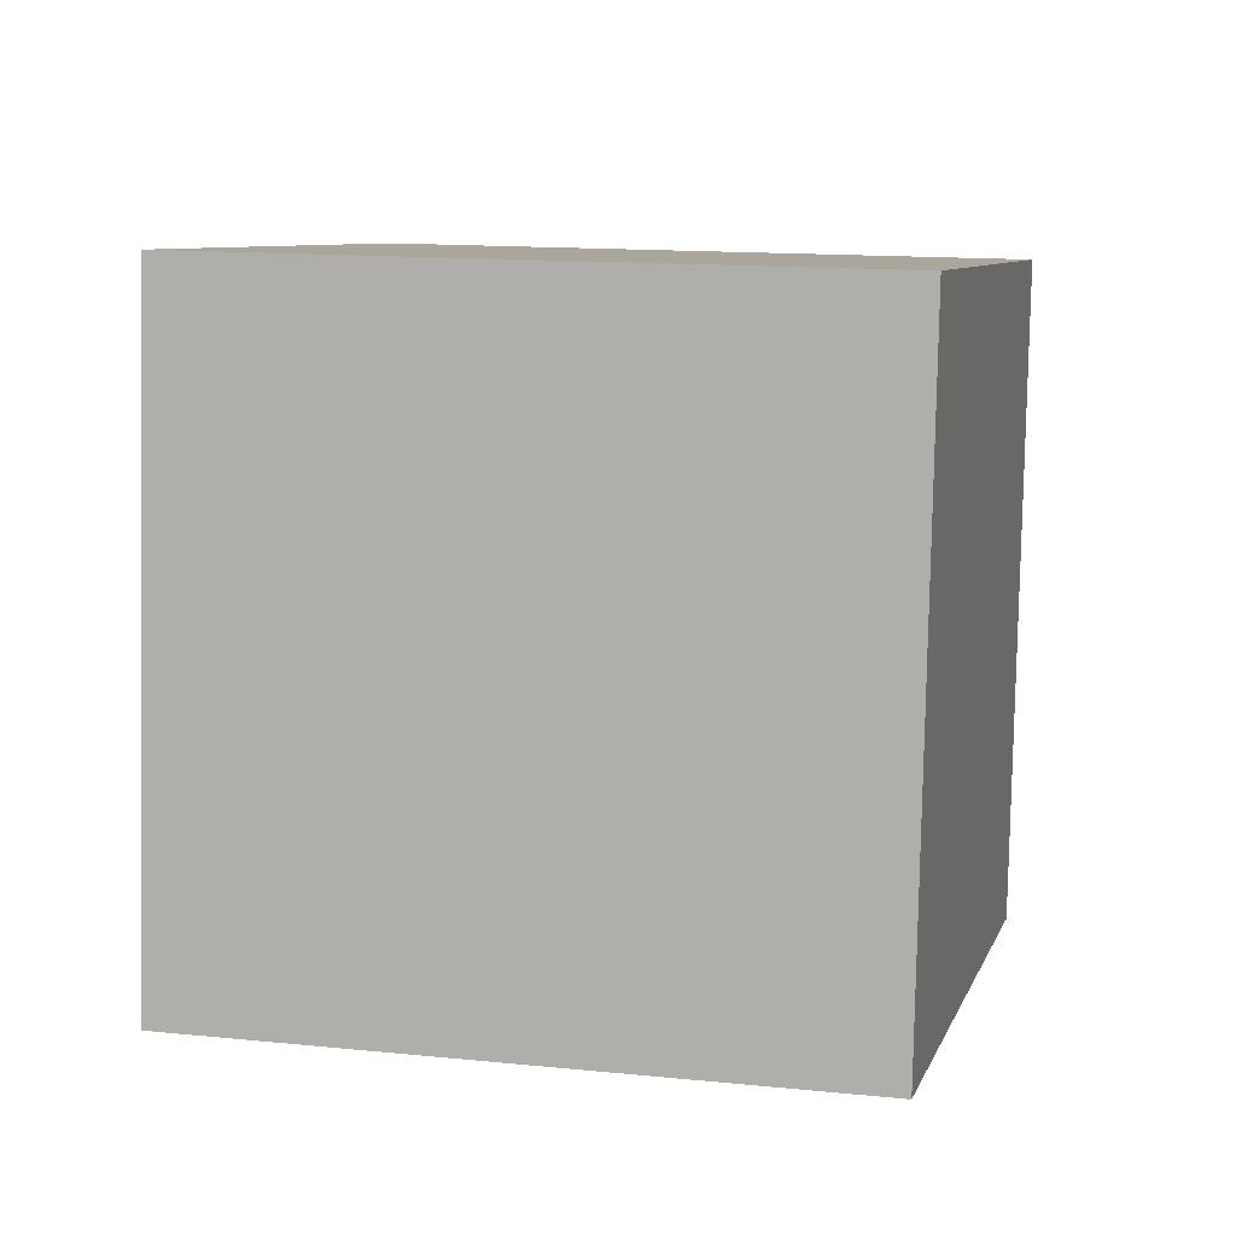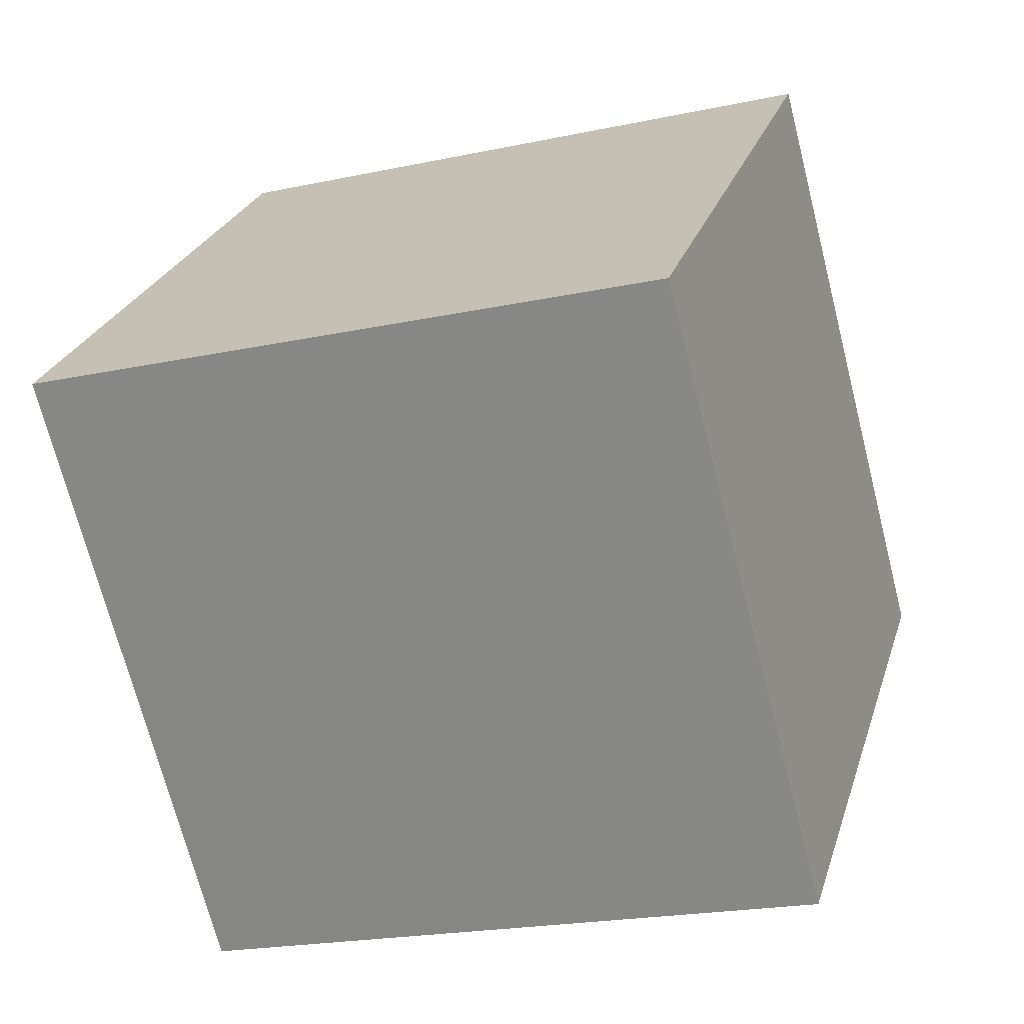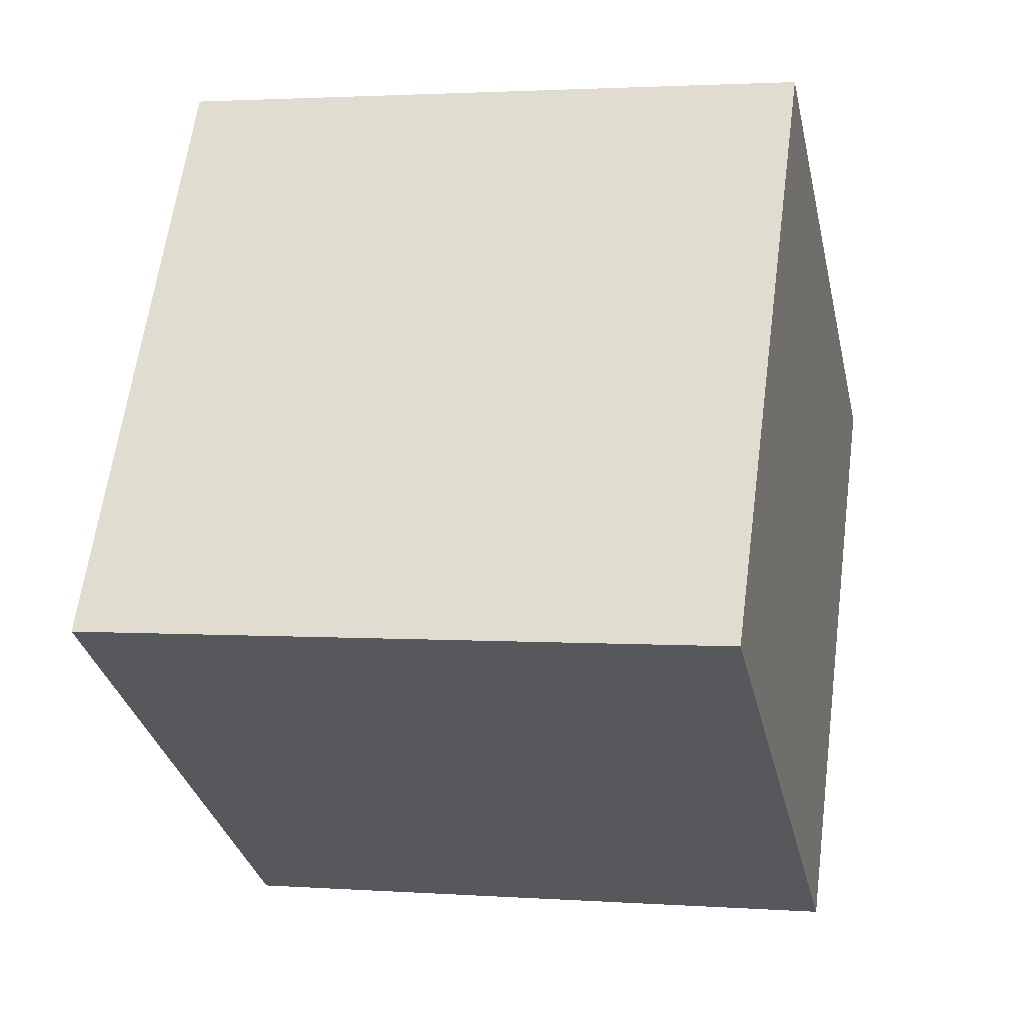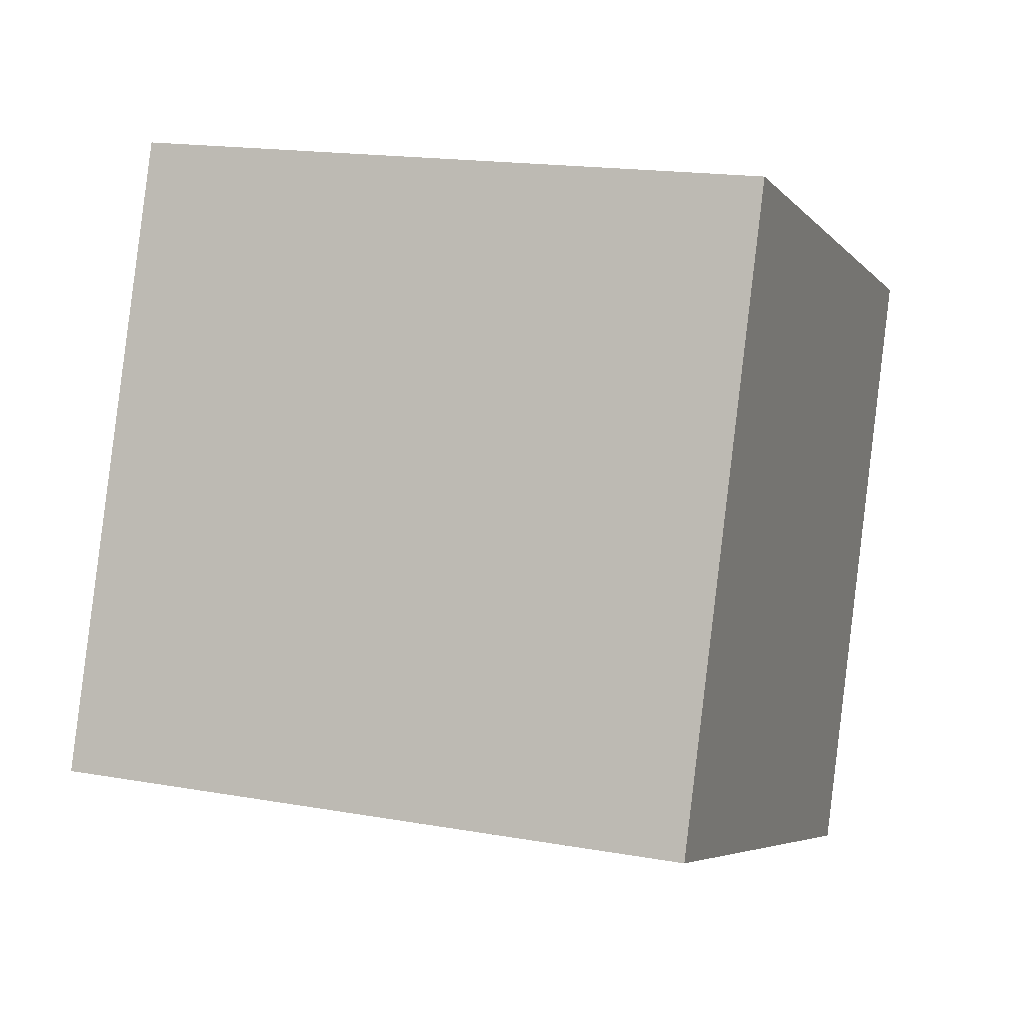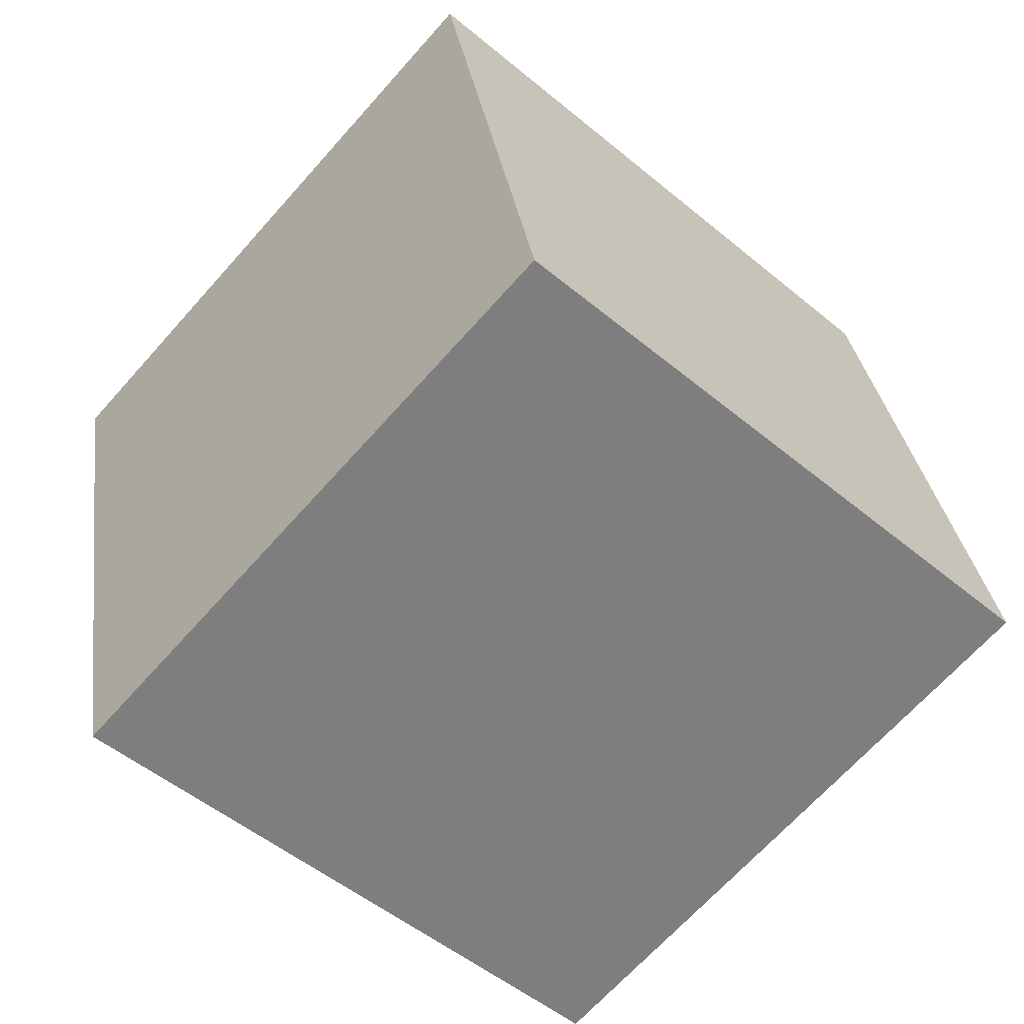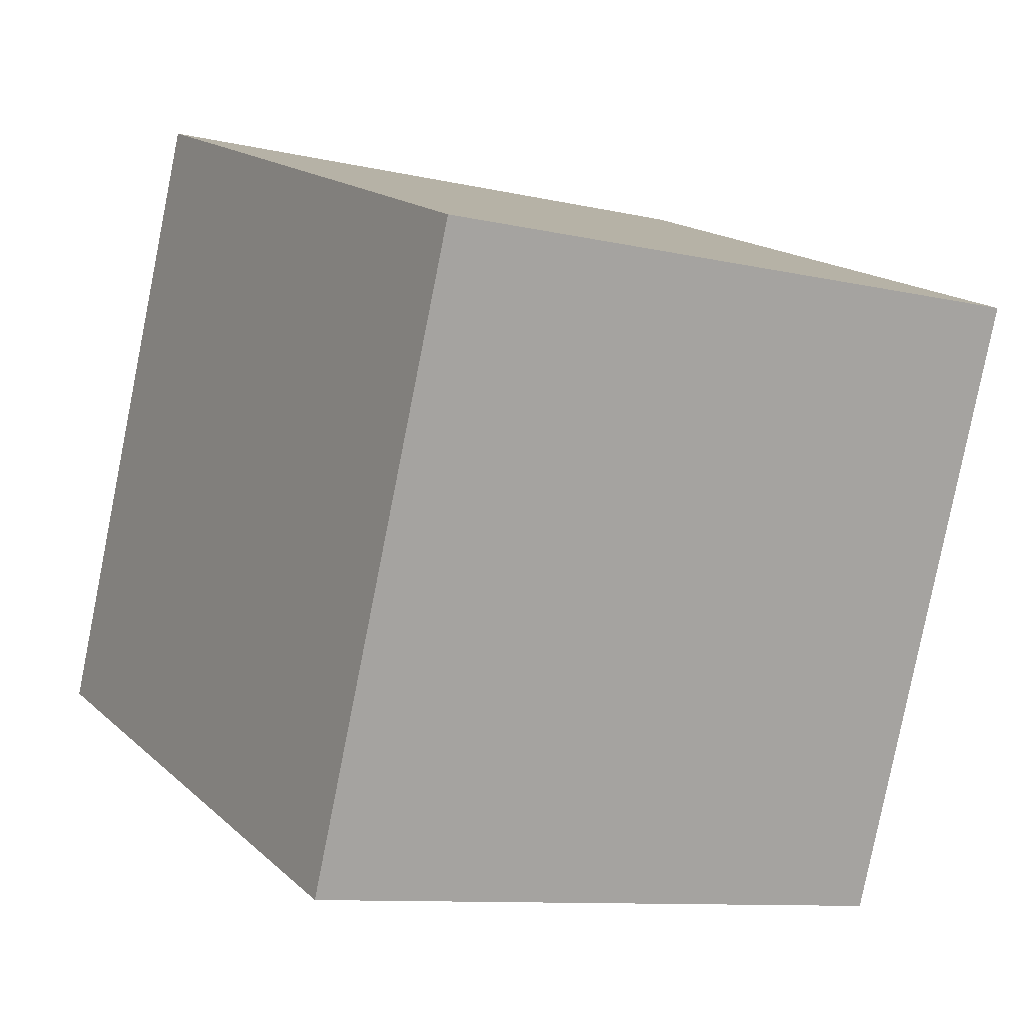
<metadata>
{"format":"obj","ext":"obj","renderer":"f3d","projection":"perspective","resolution":1024,"background":"white","views":[{"elev":-7.3,"azim":-84.3,"up":"+Z"},{"elev":-64.8,"azim":-173.0,"up":"+Z"},{"elev":-33.6,"azim":-2.9,"up":"+Y"},{"elev":-7.8,"azim":4.1,"up":"+Y"},{"elev":-62.5,"azim":123.7,"up":"+Y"},{"elev":-0.7,"azim":-128.3,"up":"+Z"}]}
</metadata>
<code>
v -12.45 -3.612 1.704
v -2.867 -5.037 4.173
v -11.19 6.274 2.521
v -1.608 4.85 4.99
v -9.895 -3.14 -7.952
v -0.3095 -4.565 -5.483
v -8.636 6.746 -7.135
v 0.9495 5.322 -4.667
f 2 4 1
f 5 2 1
f 1 4 3
f 3 5 1
f 2 8 4
f 6 2 5
f 6 8 2
f 4 8 3
f 7 5 3
f 3 8 7
f 7 6 5
f 8 6 7

</code>
